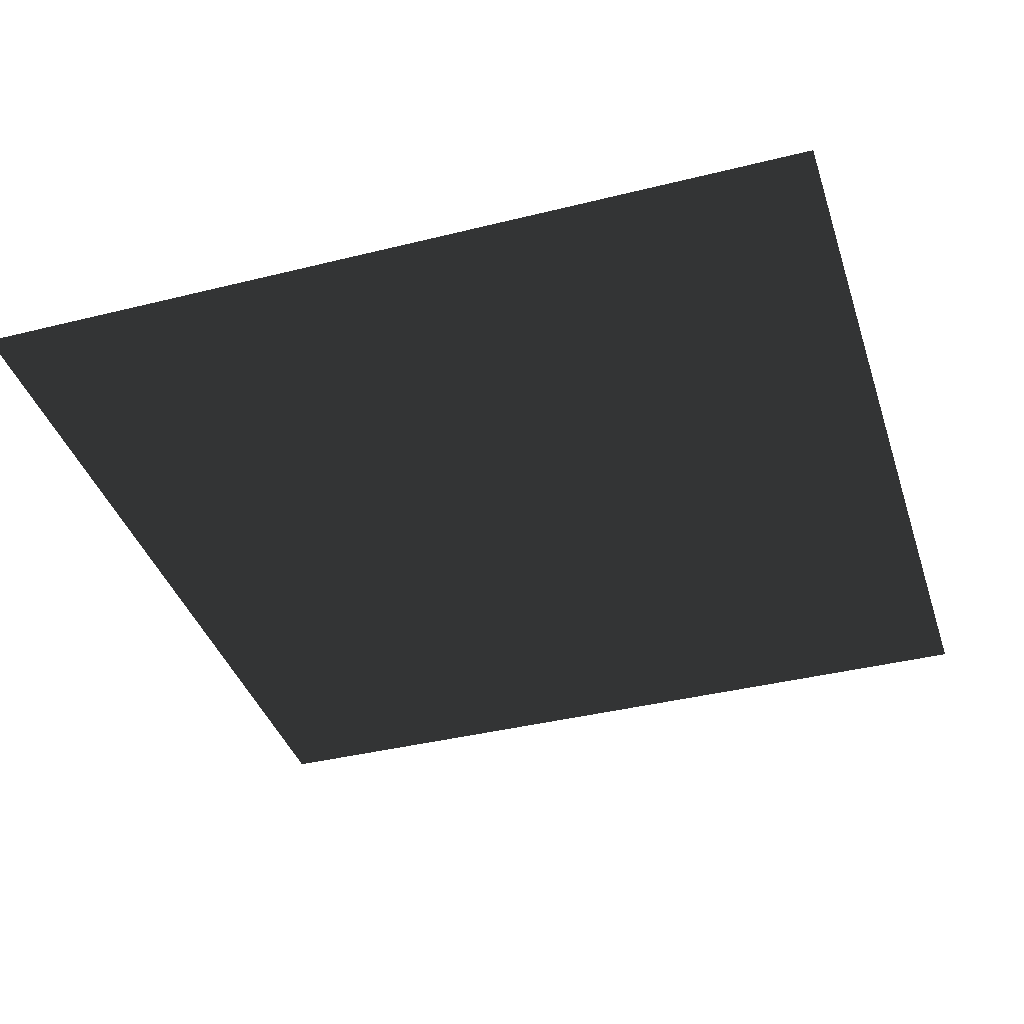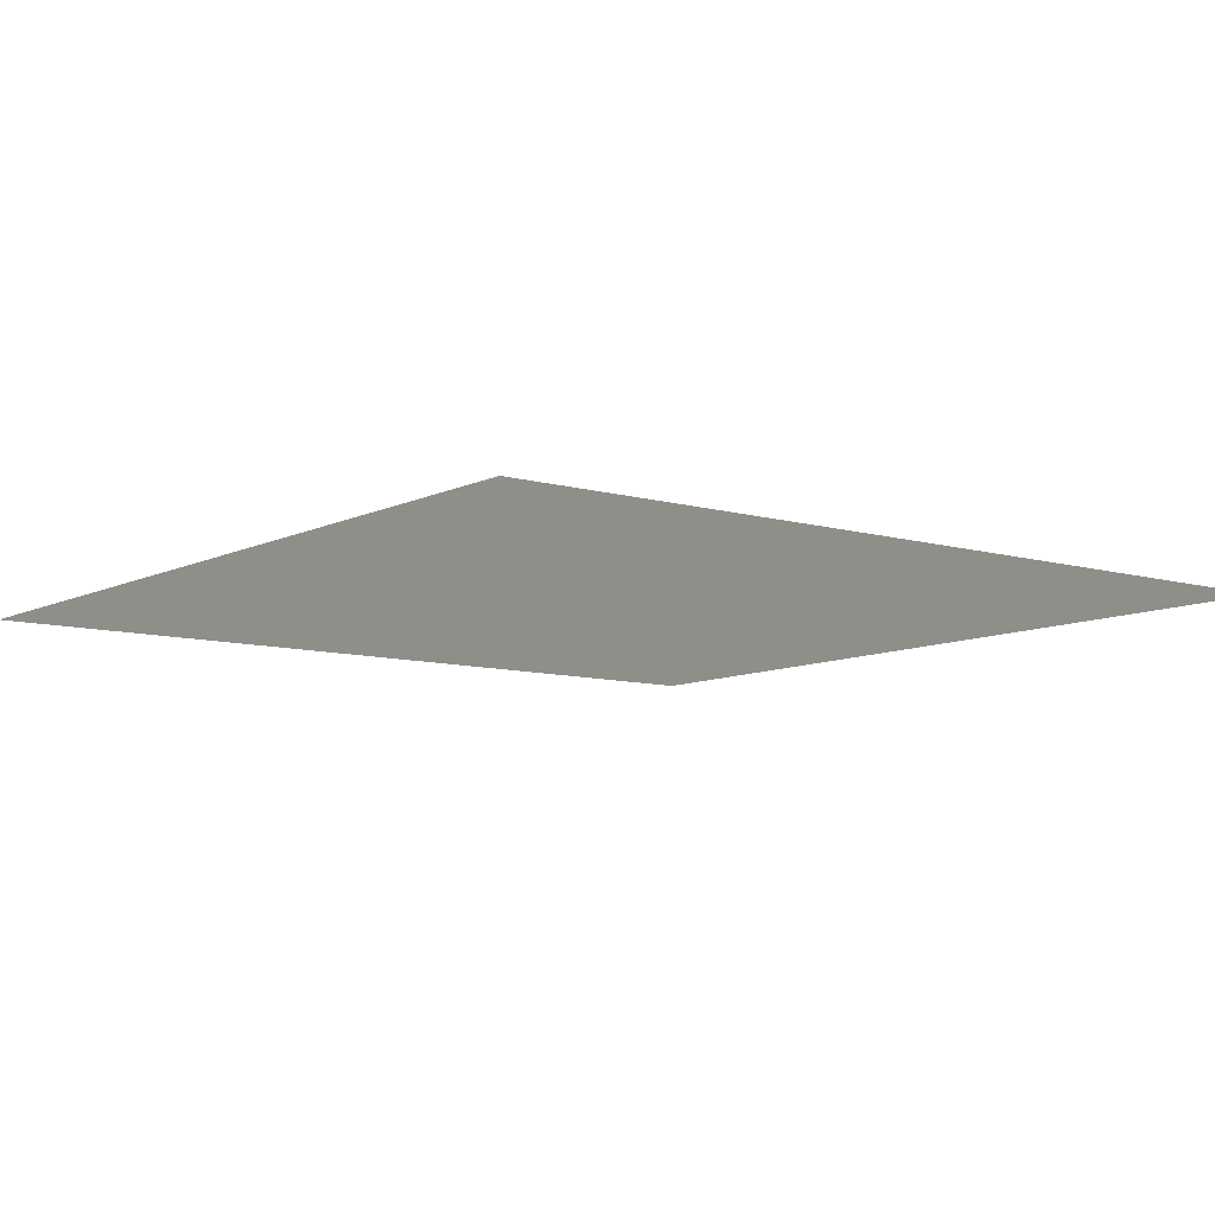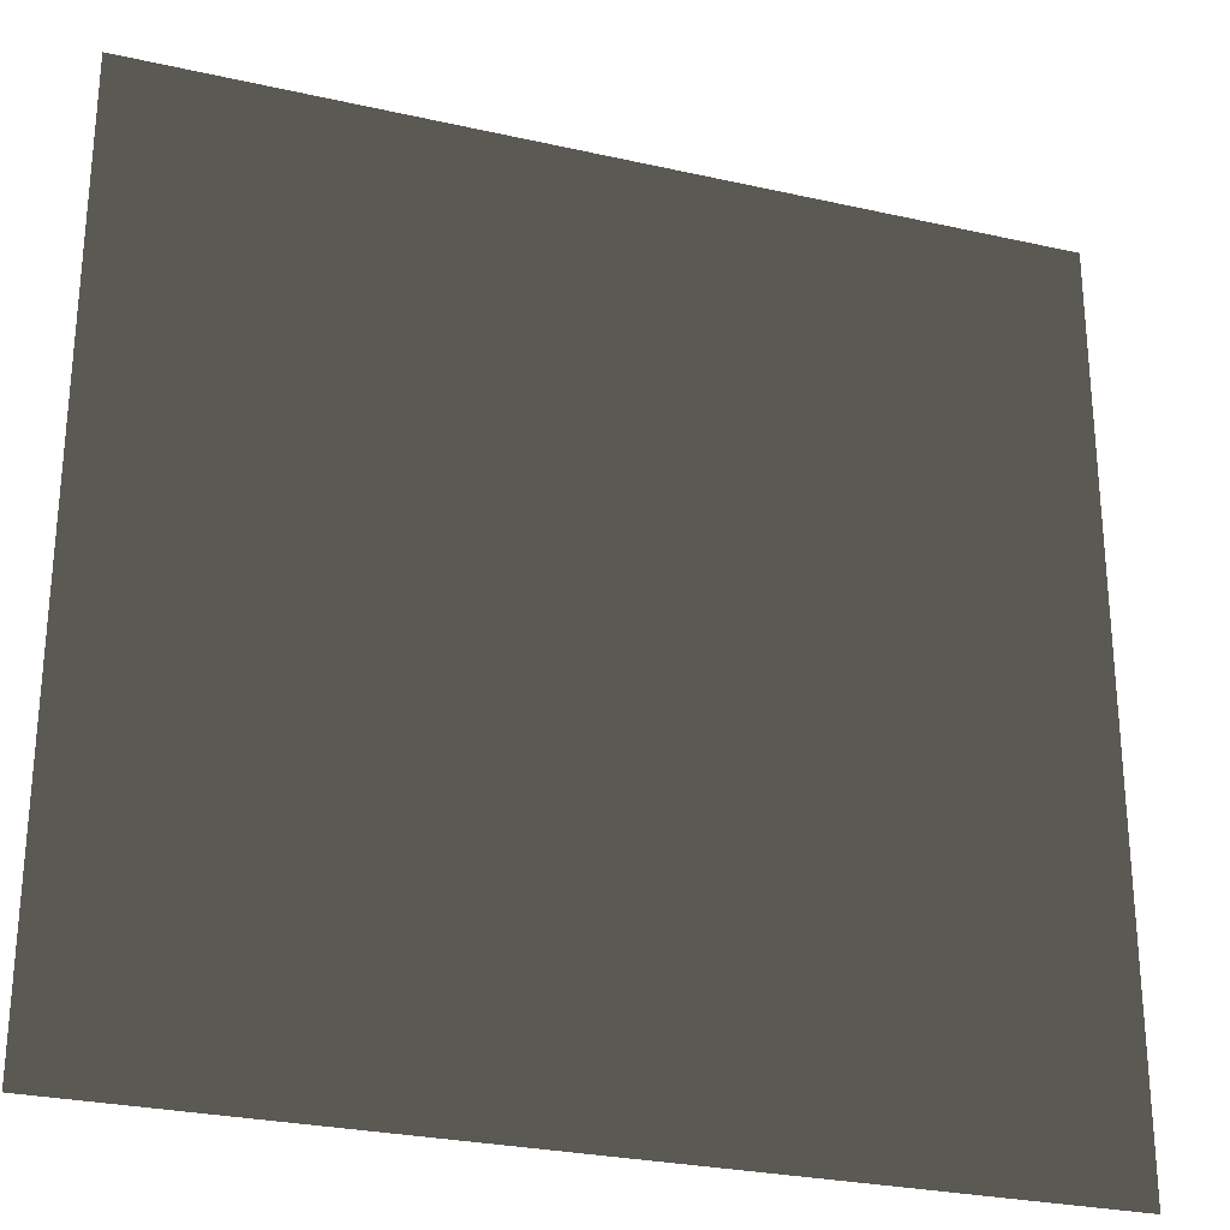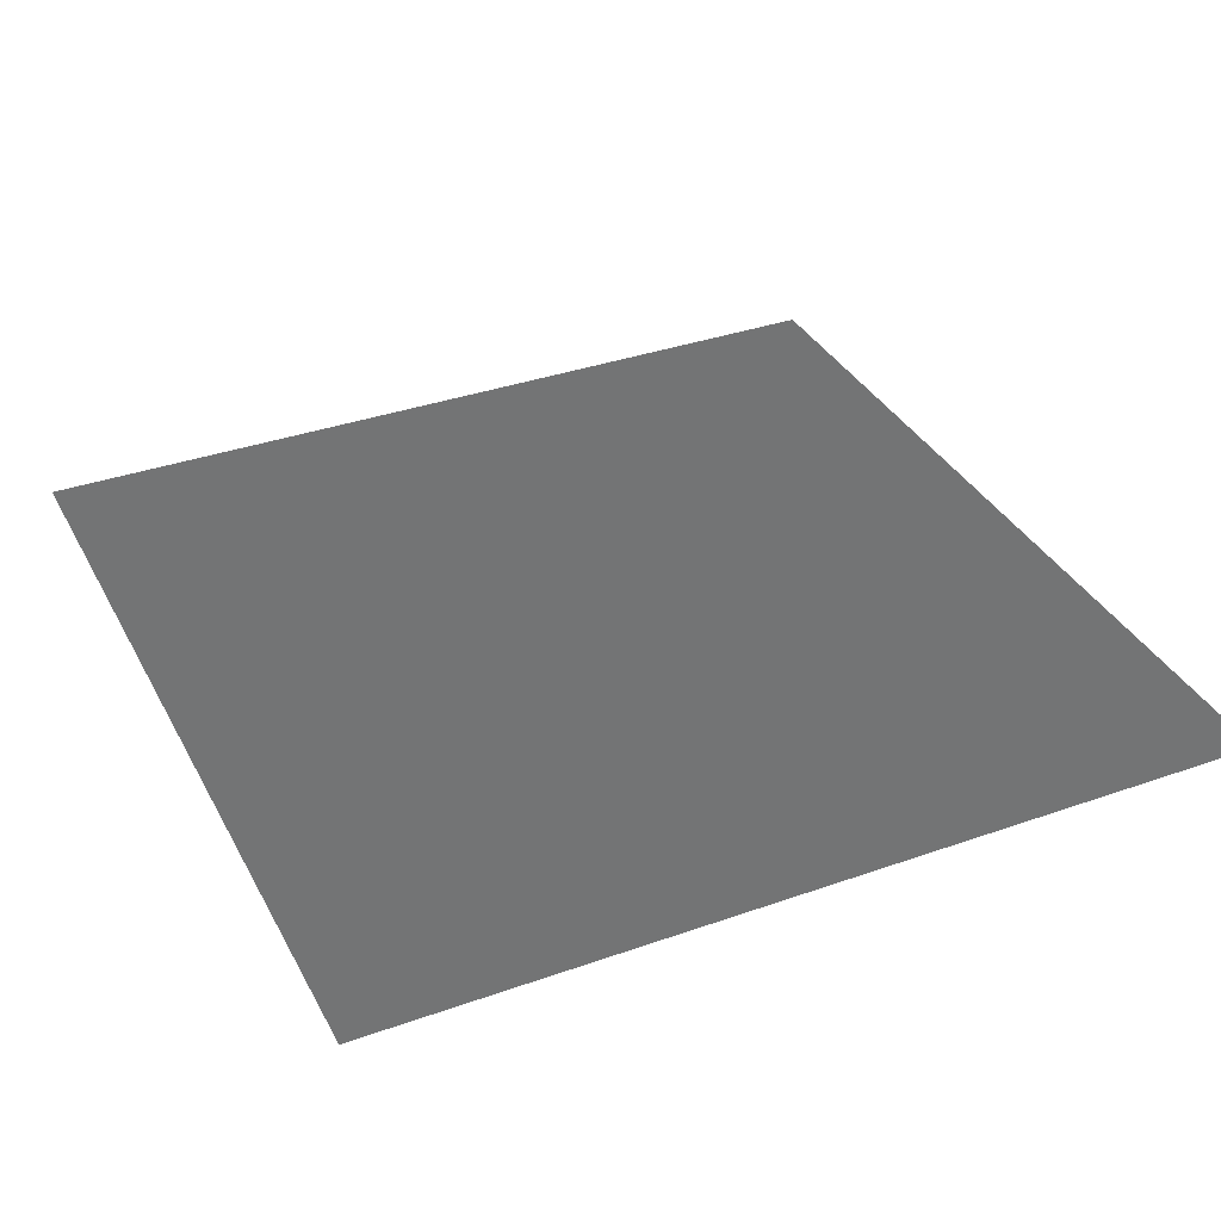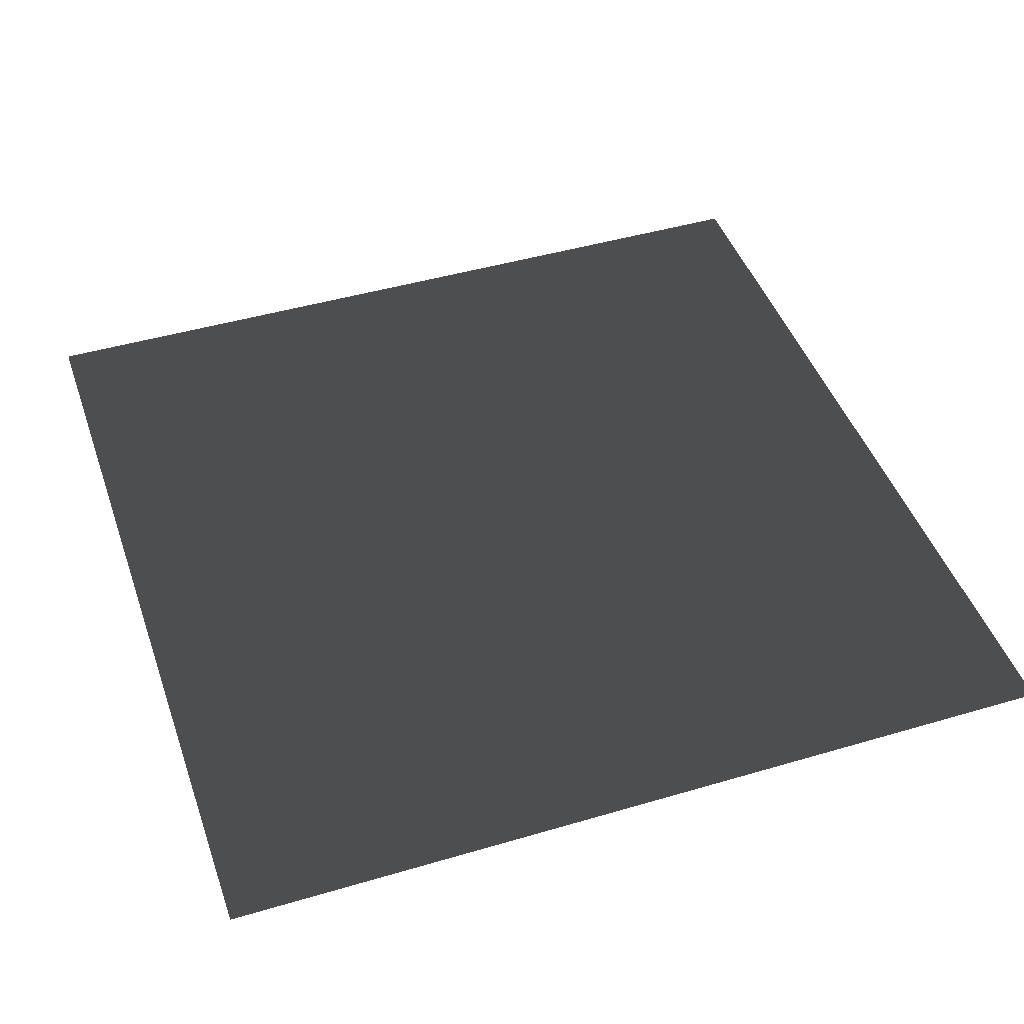
<metadata>
{"format":"obj","ext":"obj","renderer":"f3d","projection":"perspective","resolution":1024,"background":"white","views":[{"elev":-38.9,"azim":17.4,"up":"+Y"},{"elev":-9.0,"azim":-127.7,"up":"+Y"},{"elev":-27.5,"azim":160.9,"up":"+Z"},{"elev":35.6,"azim":-25.0,"up":"+Y"},{"elev":45.4,"azim":71.2,"up":"+Y"}]}
</metadata>
<code>
v -6.911e-05 0.0001119 157.5
v 157.5 -0.0002353 -1.244e-05
v -6.911e-05 0.0001119 -4.976e-05
v 157.5 -0.0001132 157.5
g B2_BricksWall_6649_29
f 1 3 2
f 2 4 1

</code>
